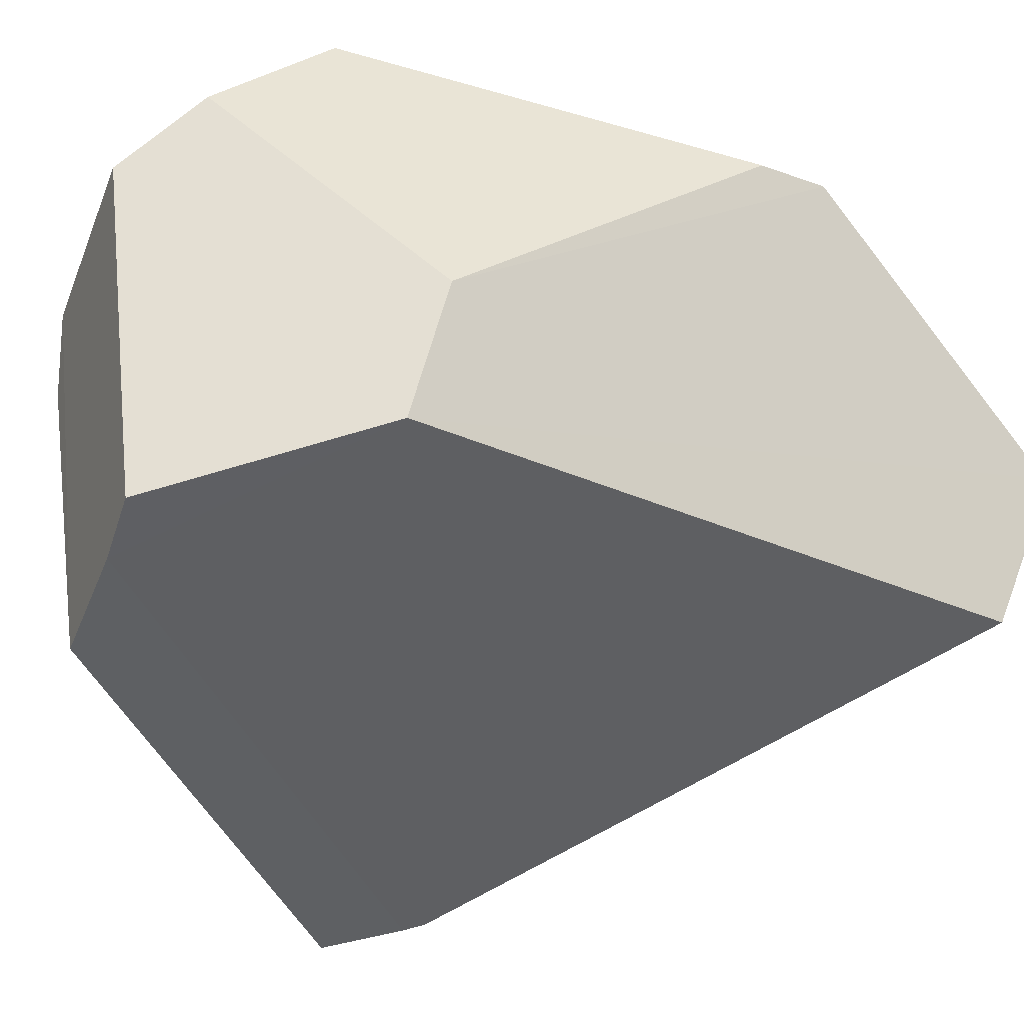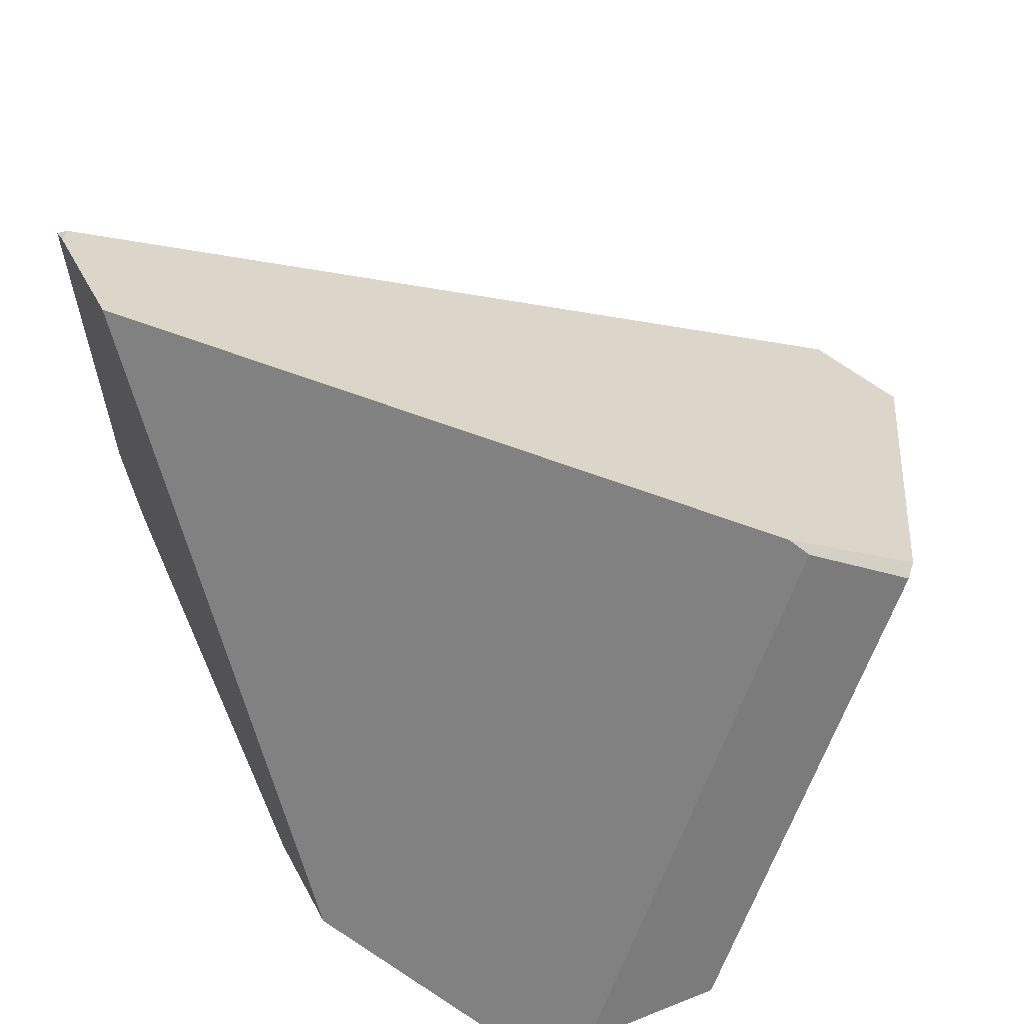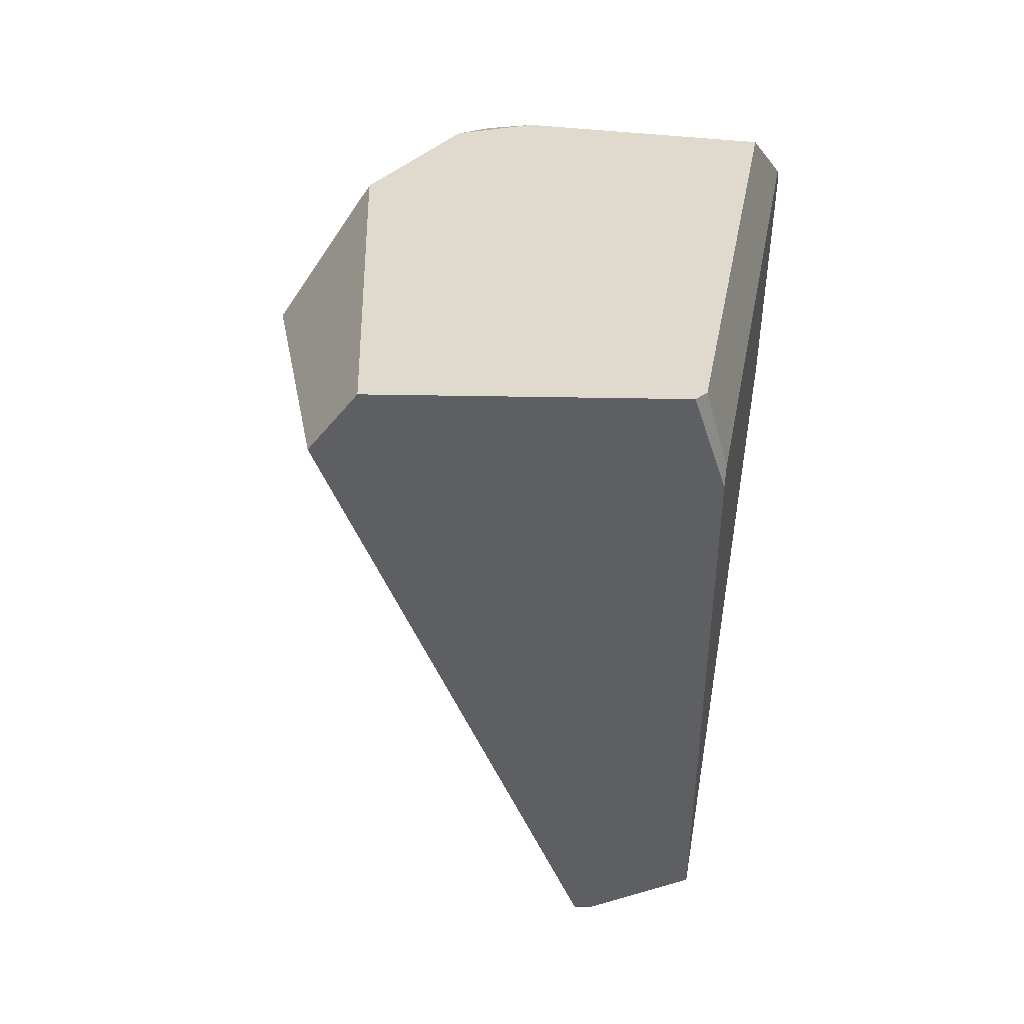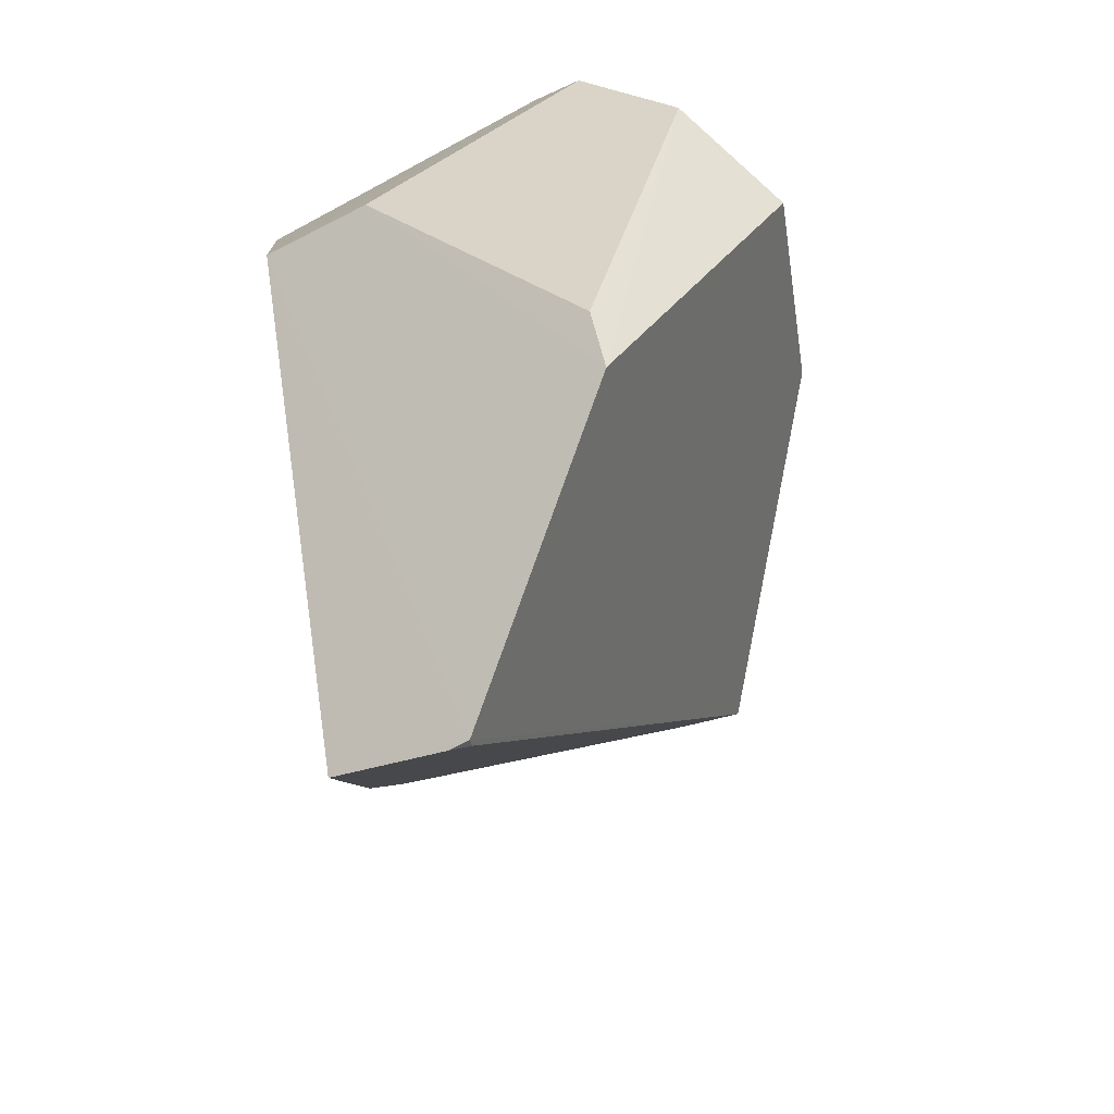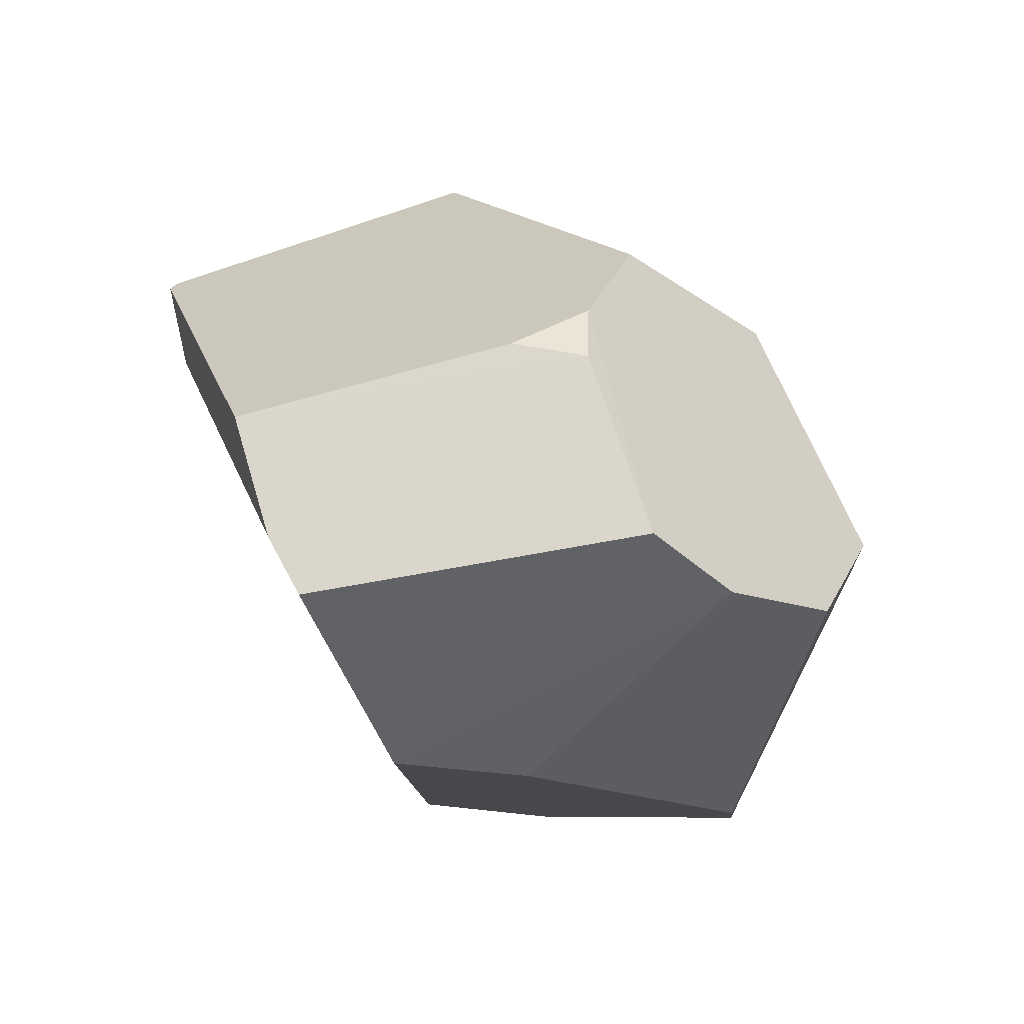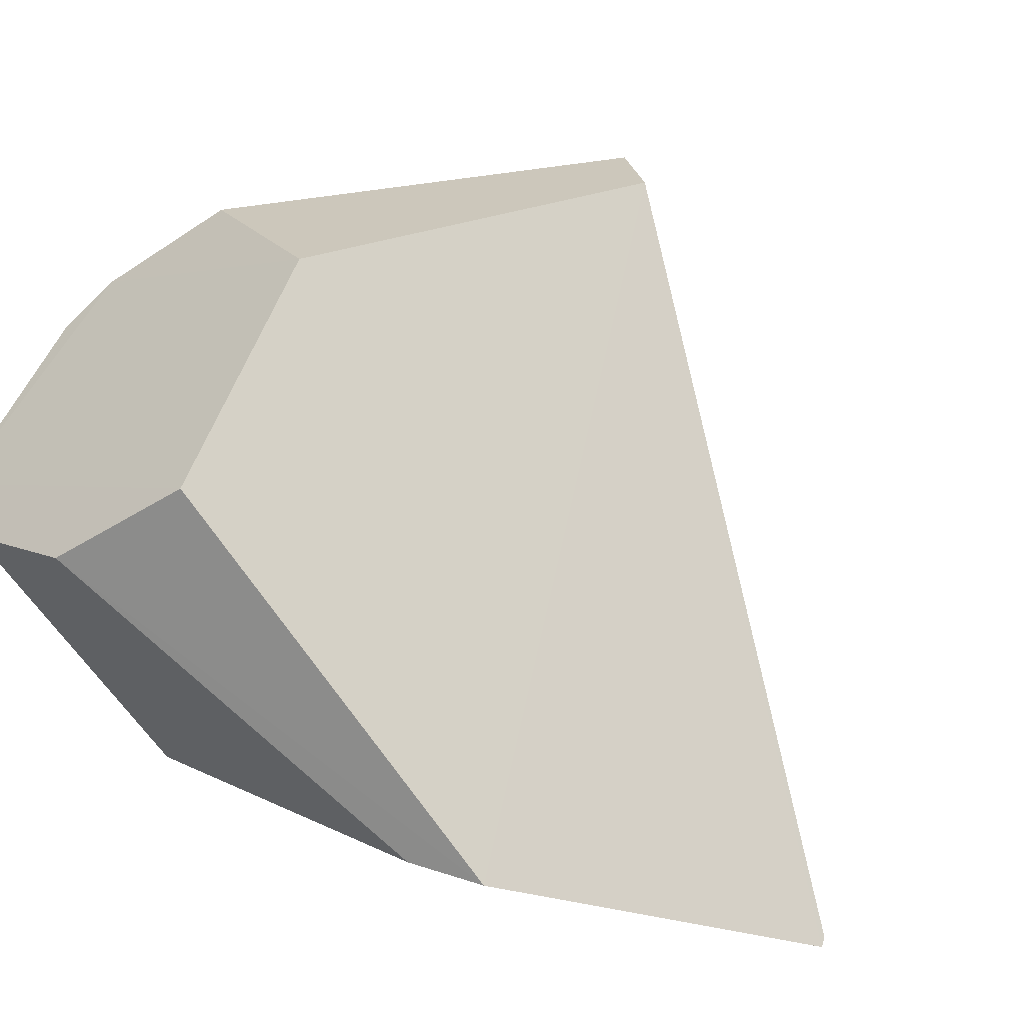
<metadata>
{"format":"obj","ext":"obj","renderer":"f3d","projection":"perspective","resolution":1024,"background":"white","views":[{"elev":-40.6,"azim":71.5,"up":"+Y"},{"elev":-62.3,"azim":-150.3,"up":"+Y"},{"elev":-4.2,"azim":-71.8,"up":"+Z"},{"elev":-48.3,"azim":107.5,"up":"+Z"},{"elev":64.6,"azim":73.9,"up":"+Z"},{"elev":69.7,"azim":120.9,"up":"+Y"}]}
</metadata>
<code>
g Stone5_Cube_cell.019
v 0.12 -0.2683 0.3468
v 0.1492 -0.1256 -0.6305
v 0.3284 -0.1913 0.1038
v 0.1967 -0.2523 0.3465
v -0.03286 -0.2697 0.3528
v -0.4364 0.1942 -0.07903
v 0.1931 0.04976 -0.6755
v 0.195 0.02495 -0.6766
v -0.4943 0.1068 -0.02243
v 0.3724 0.2499 -0.3511
v 0.2049 0.05113 -0.6786
v -0.0788 0.3872 0.148
v 0.2152 0.432 0.09901
v 0.378 -0.0422 0.07632
v 0.3895 0.2378 -0.2697
v -0.1416 0.234 0.3064
v -0.009008 0.04853 0.4059
v -0.03108 0.1461 0.3963
v 0.3186 0.2076 0.3293
v 0.321 0.3347 0.1977
v 0.2609 0.13 0.4102
v 0.03616 0.124 0.4177
v -0.4688 -0.2921 -0.04046
v -0.4583 -0.3035 -0.03224
v -0.3913 -0.3006 -0.1143
v -0.3842 -0.3082 -0.1091
v -0.3796 -0.302 -0.1254
v -0.3729 -0.3027 -0.1317
v -0.4688 -0.2921 -0.04046
v -0.4583 -0.3035 -0.03224
v -0.3913 -0.3006 -0.1143
v -0.3796 -0.302 -0.1254
v -0.3729 -0.3027 -0.1317
v -0.3842 -0.3082 -0.1091
g off
g Stone5_Material
f 9 29 30 5
f 5 16 9
f 13 12 18 21
f 4 21 5 1
f 2 3 1 34 33
f 21 22 5
f 22 17 5
f 17 18 5
f 18 16 5
f 18 12 16
f 11 7 6
f 31 6 7 32
f 12 13 6
f 13 10 6
f 10 11 6
f 32 7 2 33
f 12 6 9 16
f 3 4 1
f 19 13 21
f 1 5 30 34
f 18 22 21
f 4 3 21
f 3 19 21
f 18 17 22
f 10 3 11
f 3 2 11
f 2 8 11
f 8 7 11
f 8 2 7
f 19 20 13
f 20 10 13
f 20 15 10
f 15 14 10
f 14 3 10
f 14 19 3
f 14 20 19
f 14 15 20
f 23 25 27 28 26 24
f 6 31 29 9

</code>
